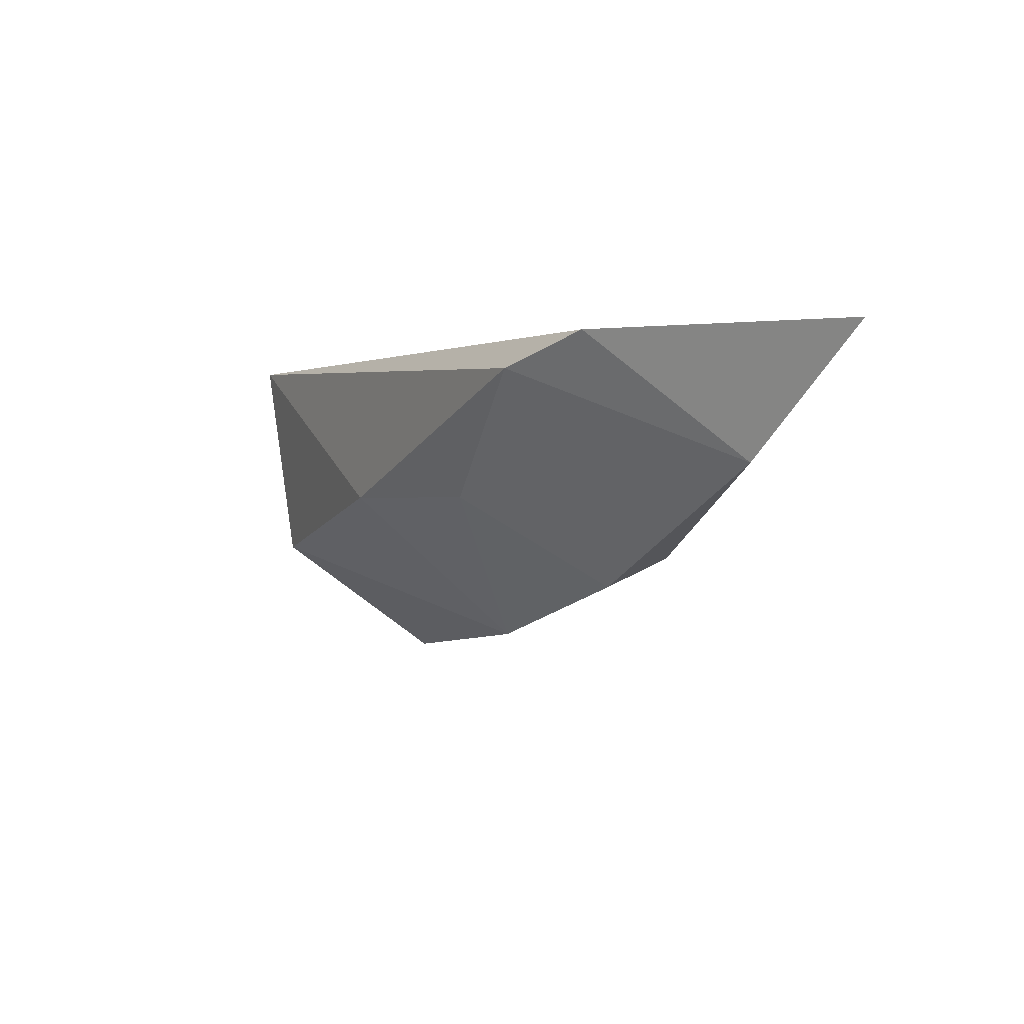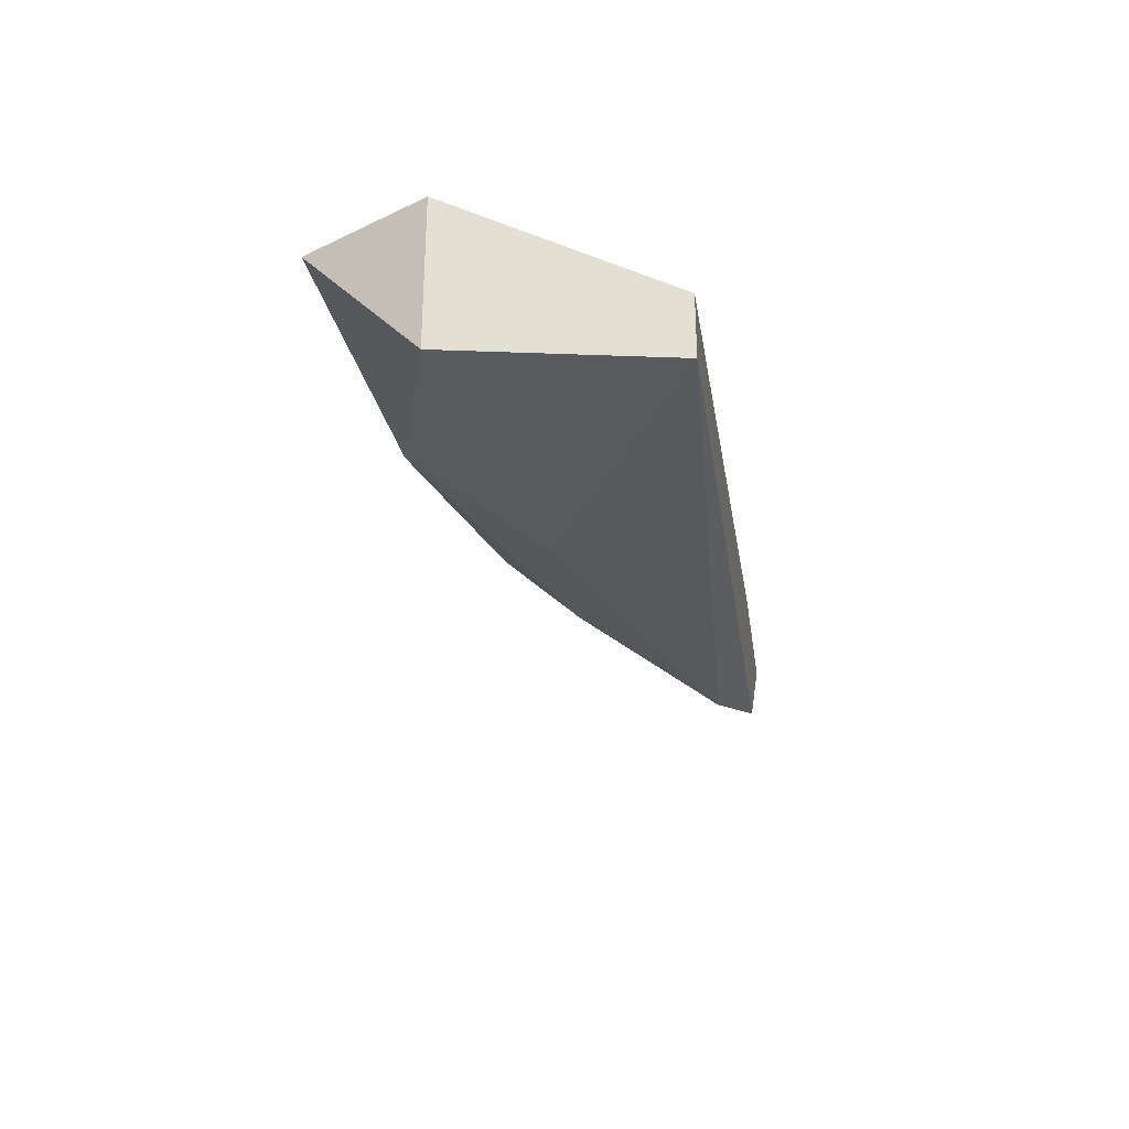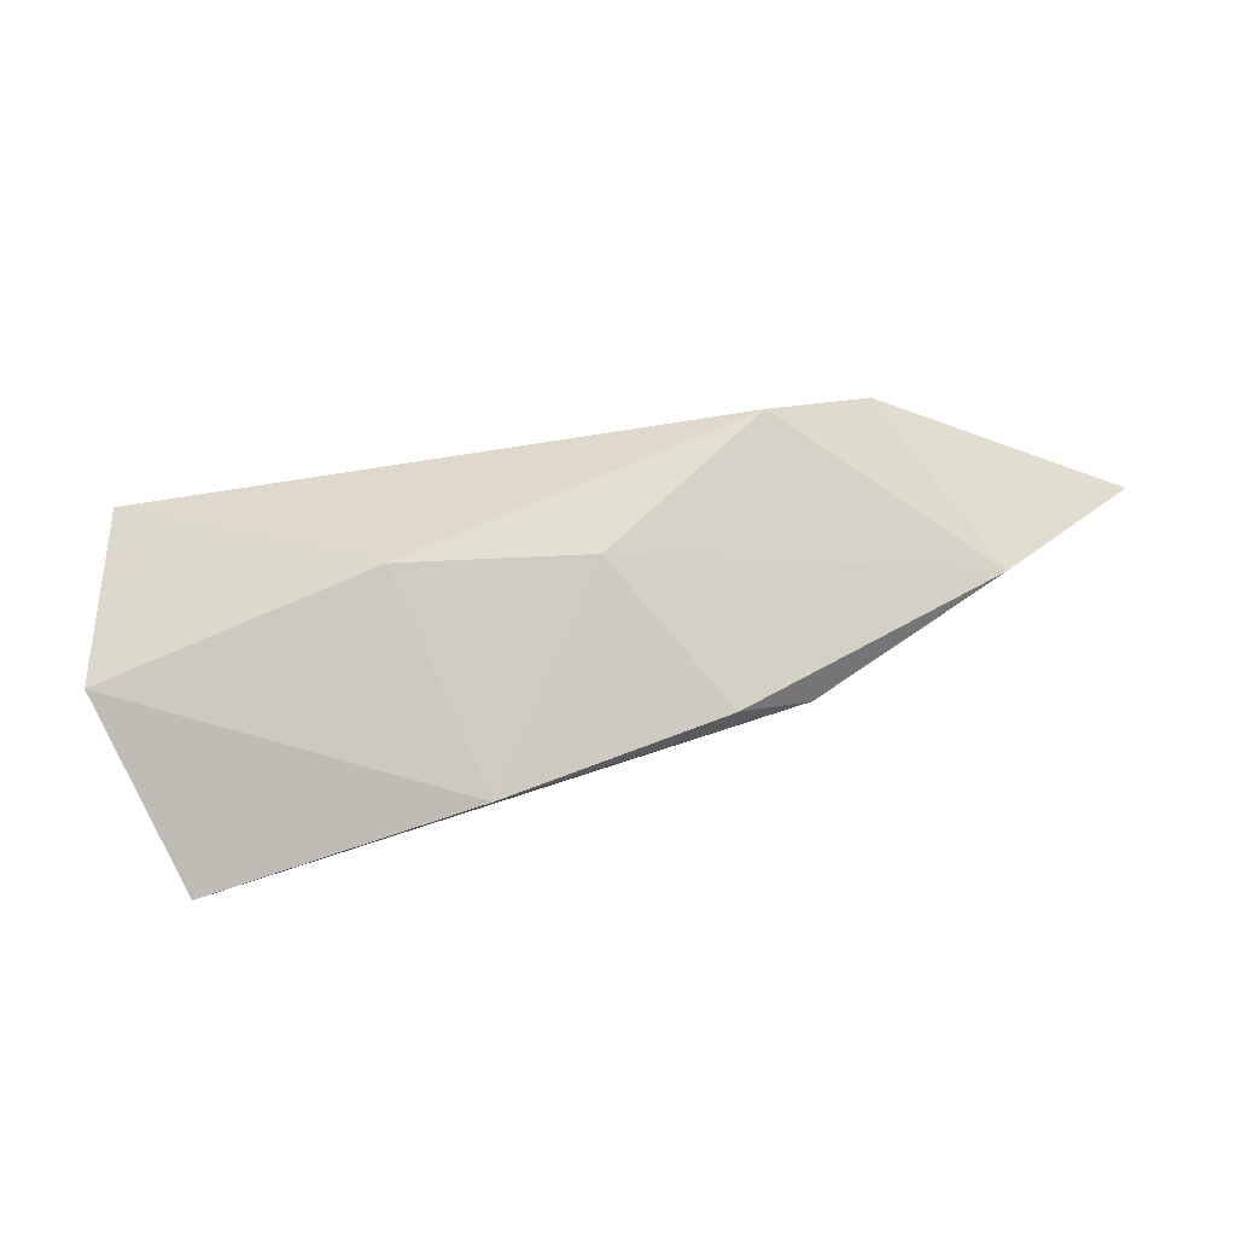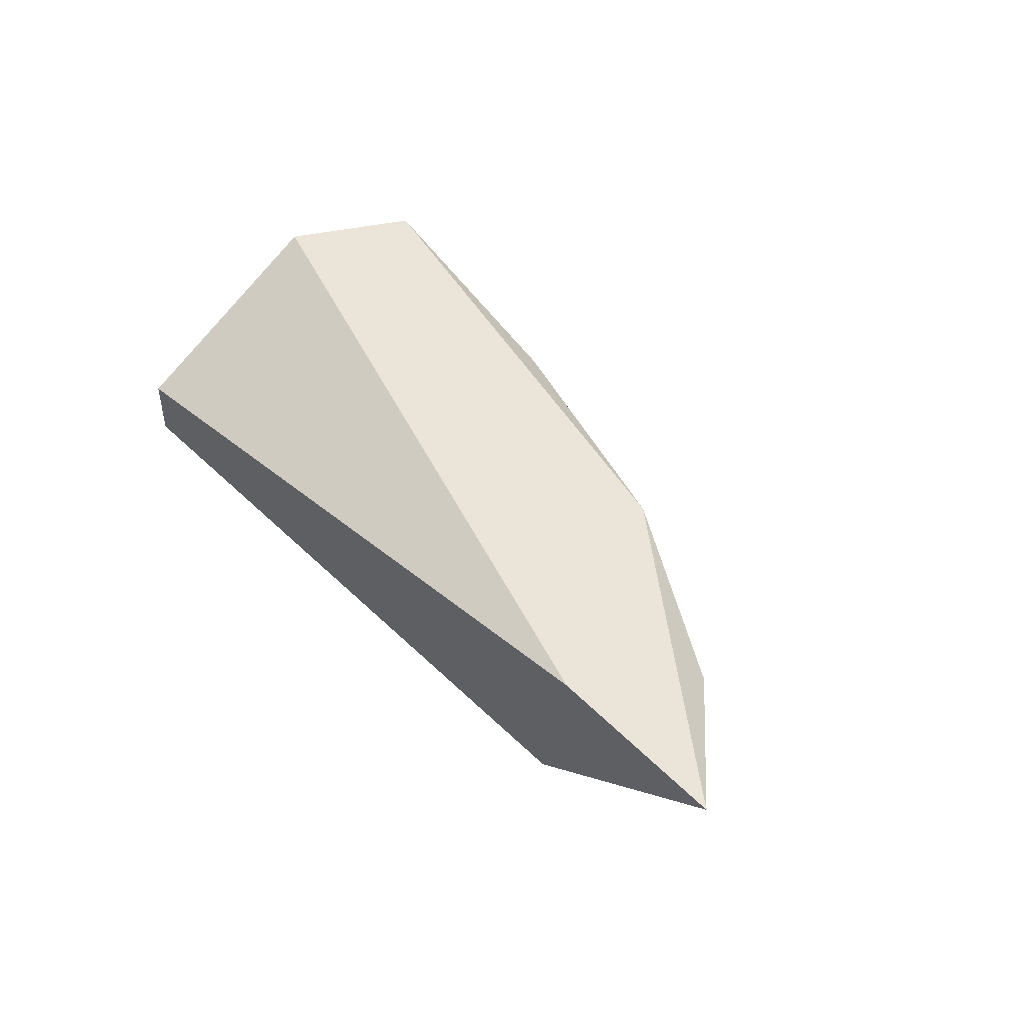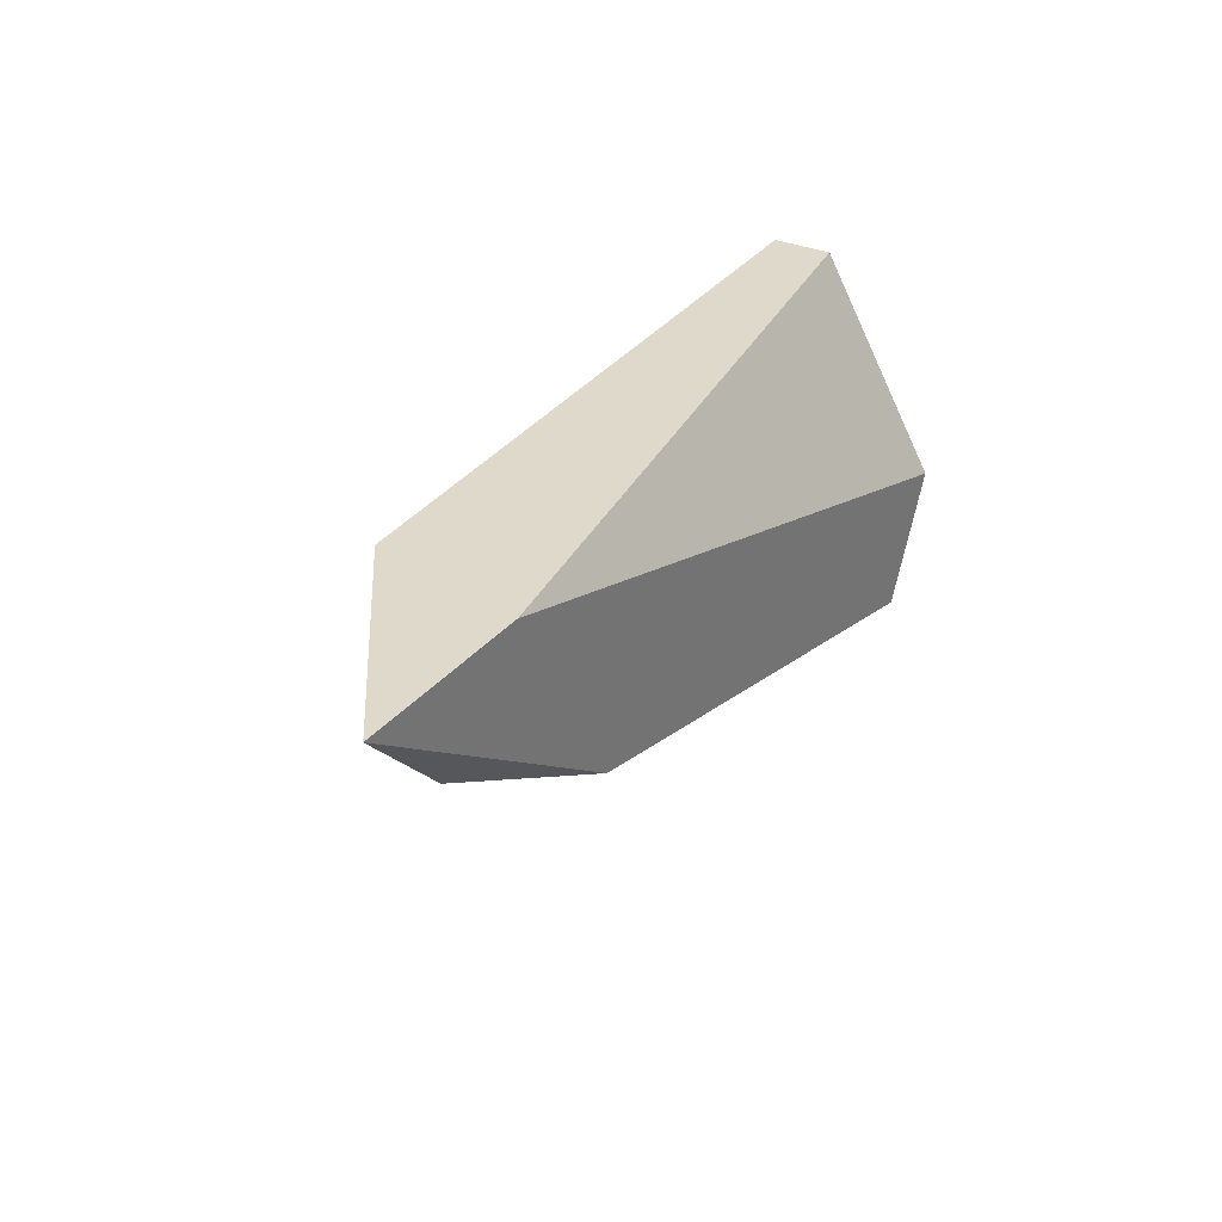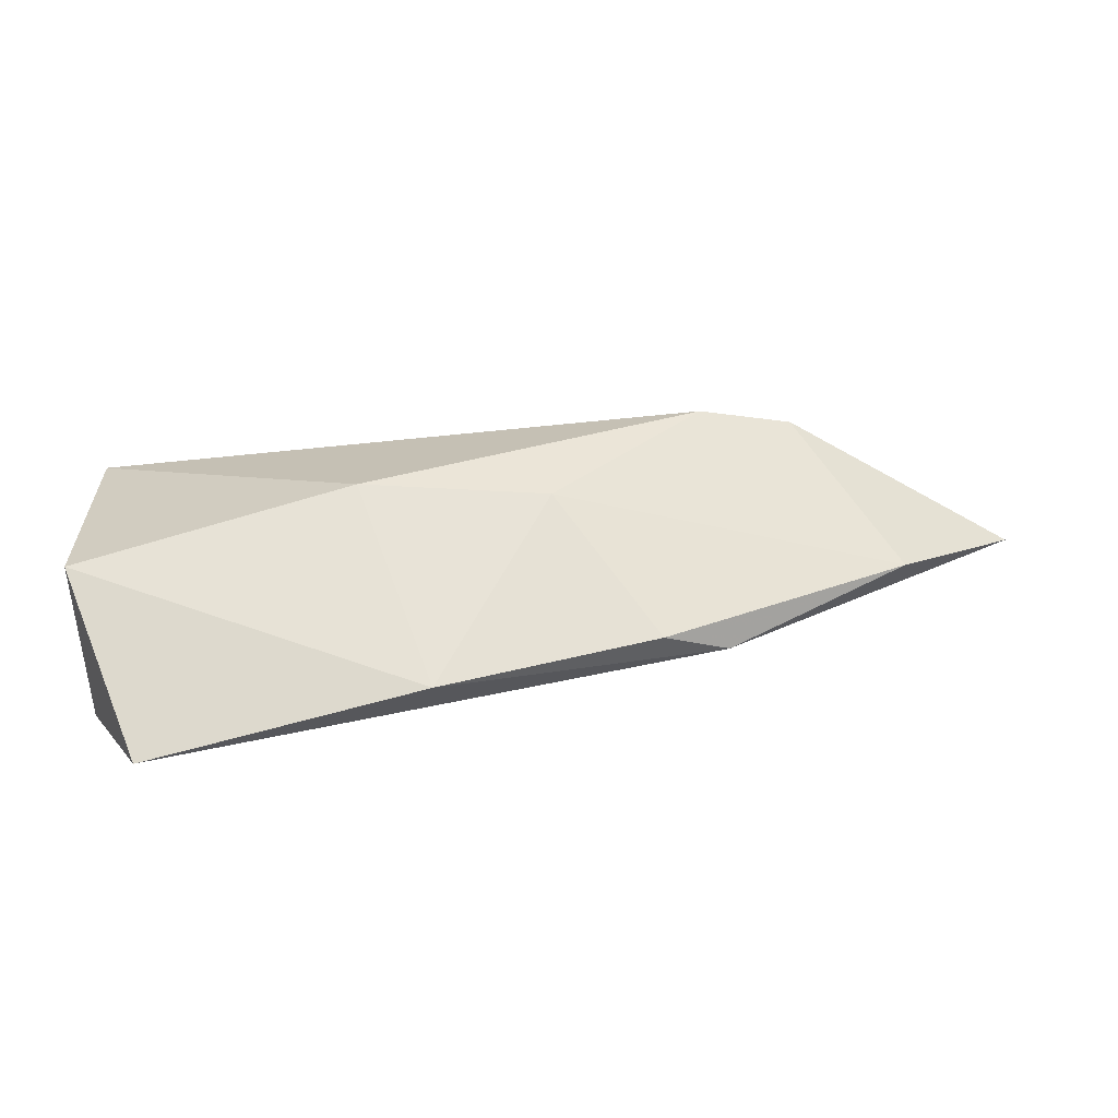
<metadata>
{"format":"obj","ext":"obj","renderer":"f3d","projection":"perspective","resolution":1024,"background":"white","views":[{"elev":0.3,"azim":-118.7,"up":"+Y"},{"elev":-29.5,"azim":98.3,"up":"+Z"},{"elev":-48.6,"azim":-167.3,"up":"+Y"},{"elev":45.2,"azim":-130.5,"up":"+Z"},{"elev":31.8,"azim":-58.0,"up":"+Y"},{"elev":-70.2,"azim":-173.5,"up":"+Y"}]}
</metadata>
<code>
v -0.03605 -0.09068 0.005952
v -0.01248 -0.08243 0.001239
v -0.01248 -0.09068 0.005952
v -0.01248 -0.09068 6e-05
v -0.04784 -0.08243 0.005952
v -0.03605 -0.08361 -0.001119
v -0.02545 -0.09422 0.004773
v -0.01248 -0.08243 -0.001119
v -0.01484 -0.09539 0.005952
v -0.02309 -0.08833 -0.001119
v -0.04077 -0.08243 0.005952
v -0.04312 -0.08715 0.004773
v -0.03959 -0.08243 6e-05
v -0.03016 -0.08833 6e-05
v -0.03369 -0.09186 0.004773
f 14 7 15
f 2 3 4
f 1 3 5
f 2 4 8
f 5 2 8
f 3 1 9
f 4 3 9
f 1 7 9
f 7 4 9
f 4 7 10
f 8 4 10
f 6 8 10
f 3 2 11
f 5 3 11
f 2 5 11
f 1 5 12
f 5 8 13
f 8 6 13
f 12 5 13
f 6 12 13
f 6 10 14
f 10 7 14
f 12 6 14
f 12 14 15
f 7 1 15
f 1 12 15

</code>
